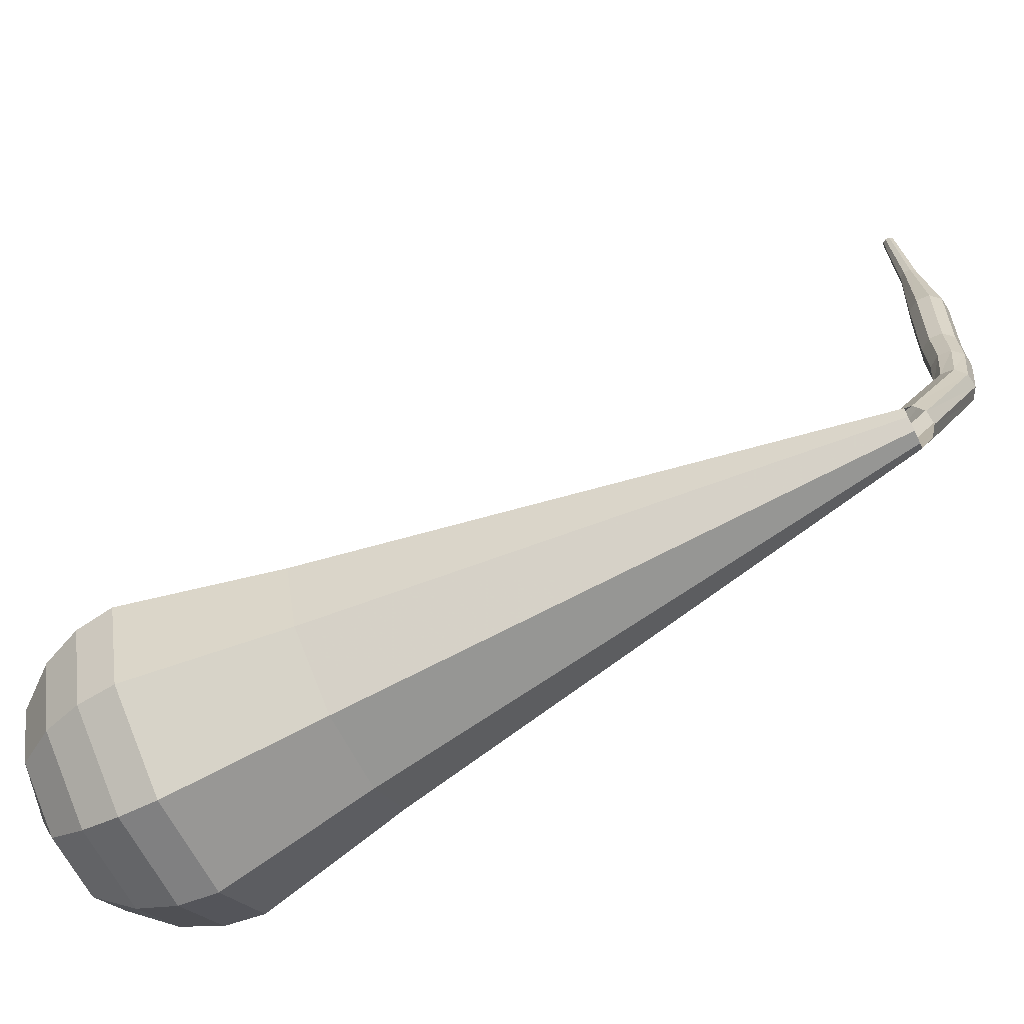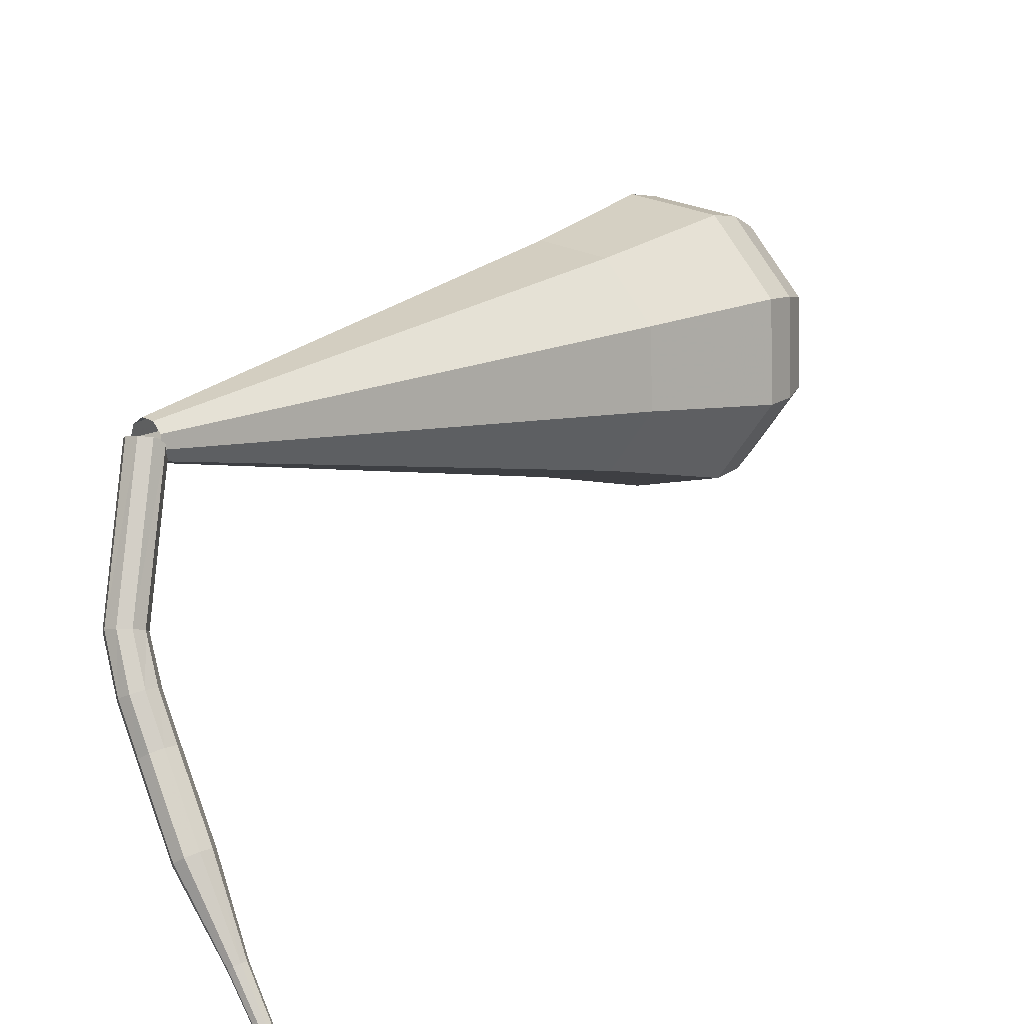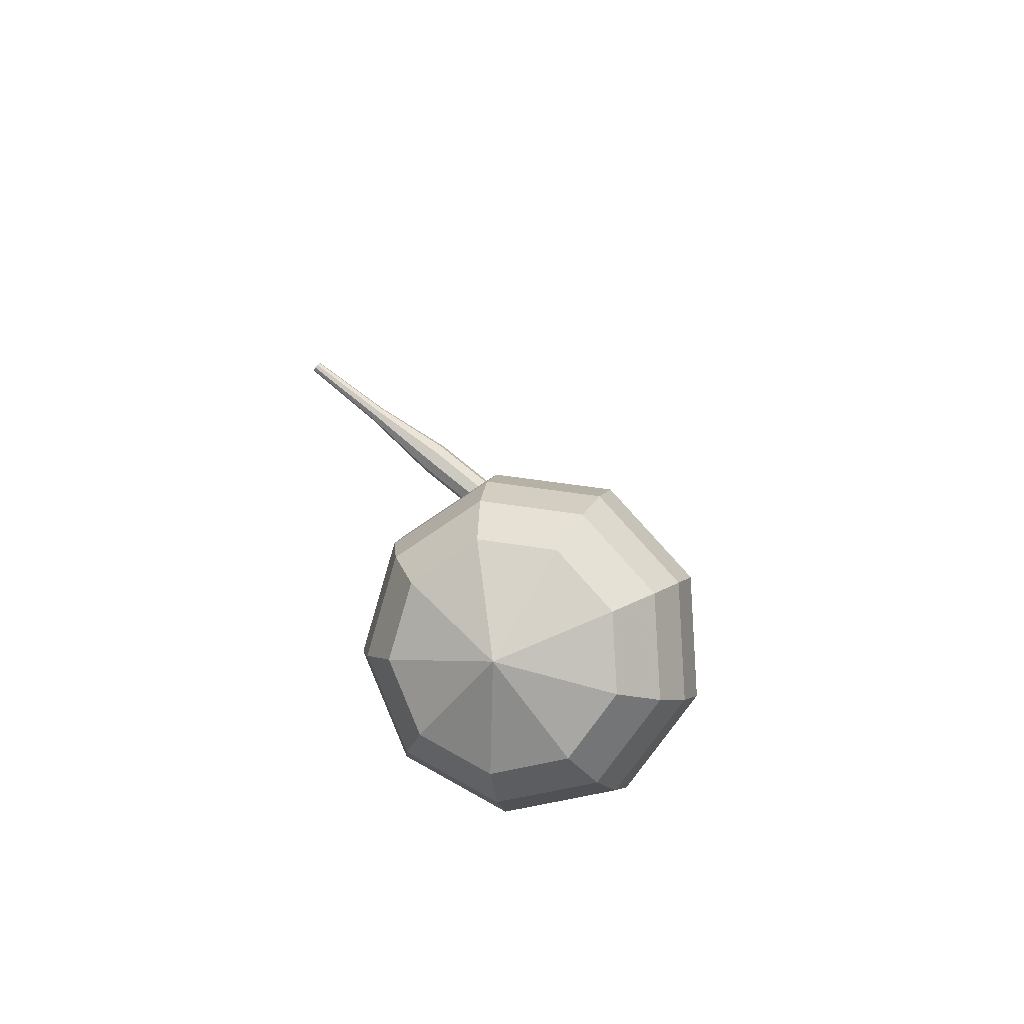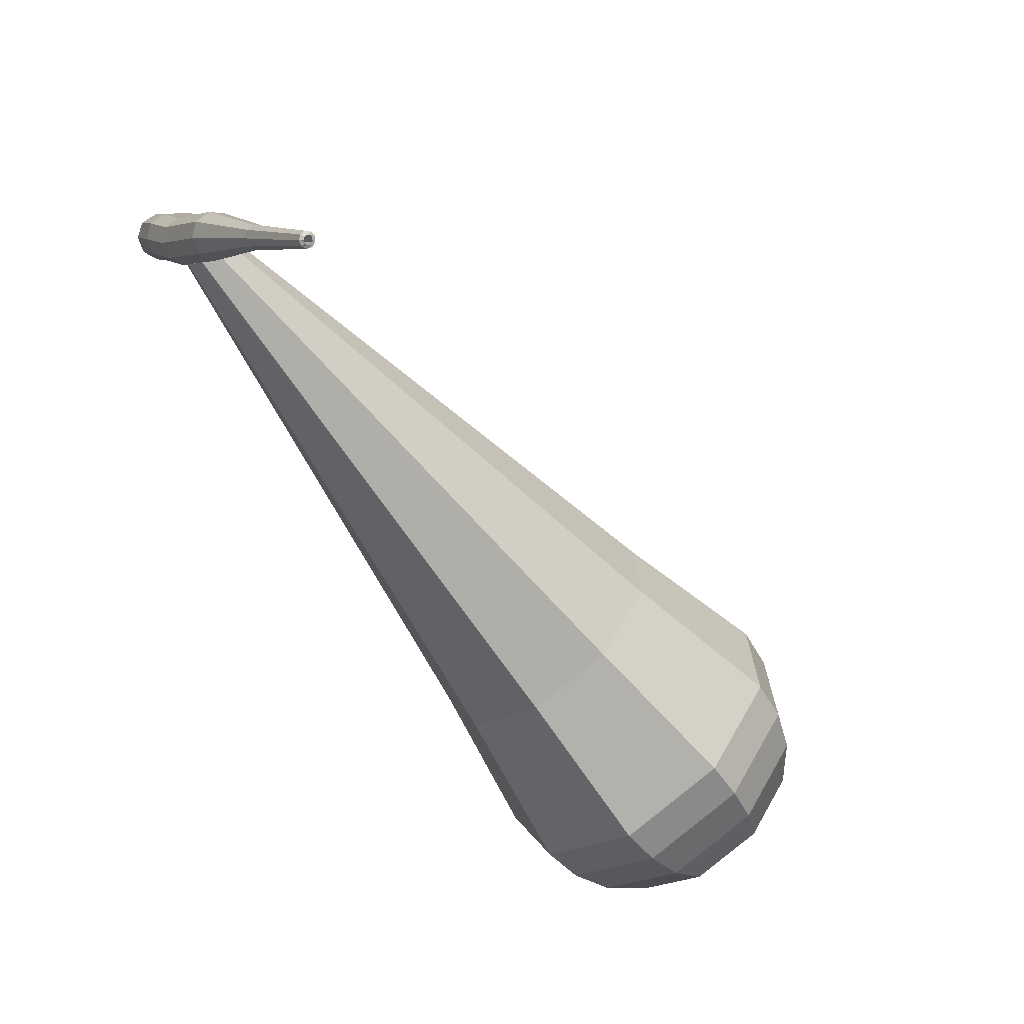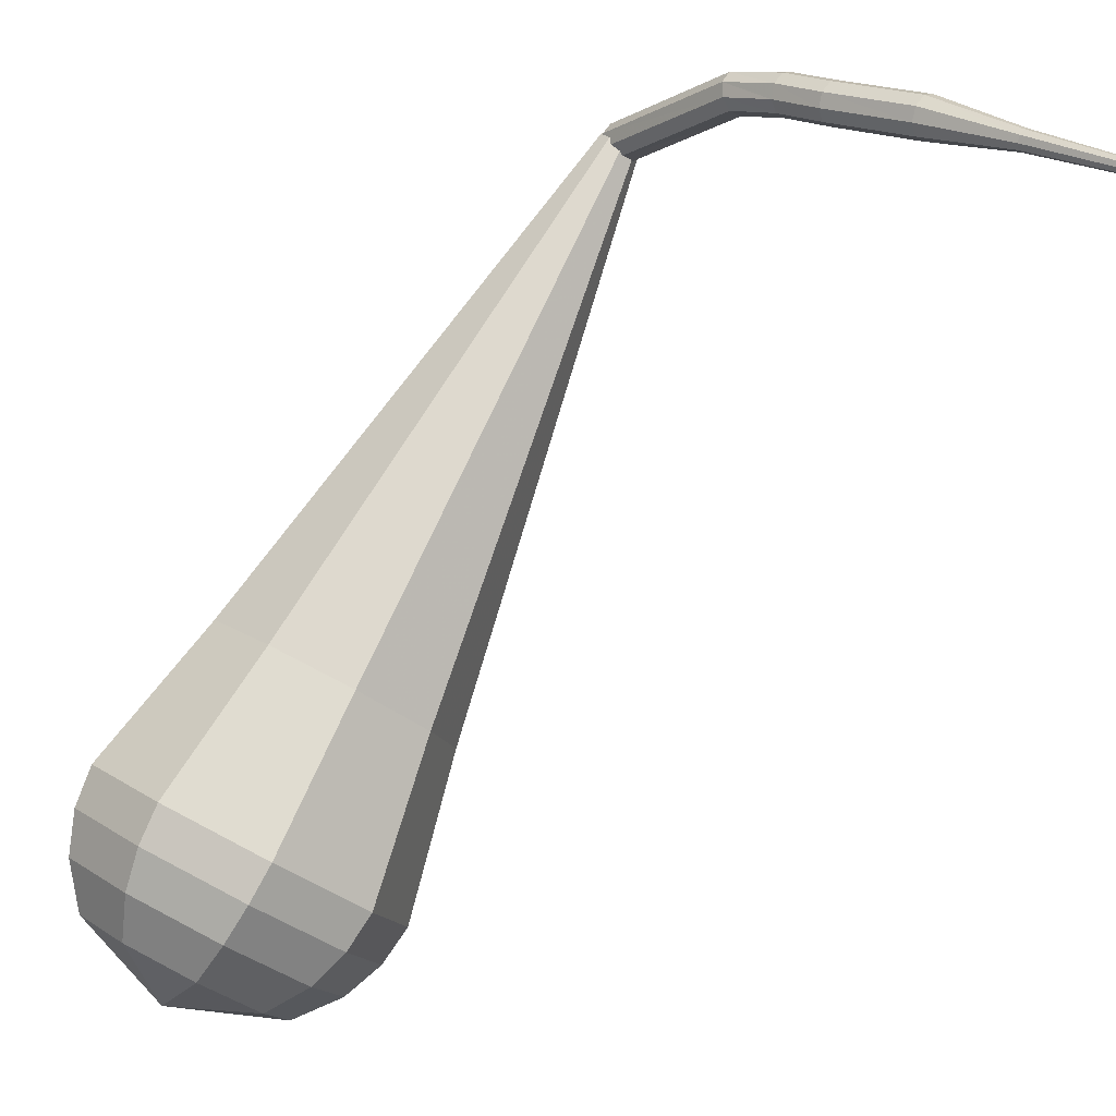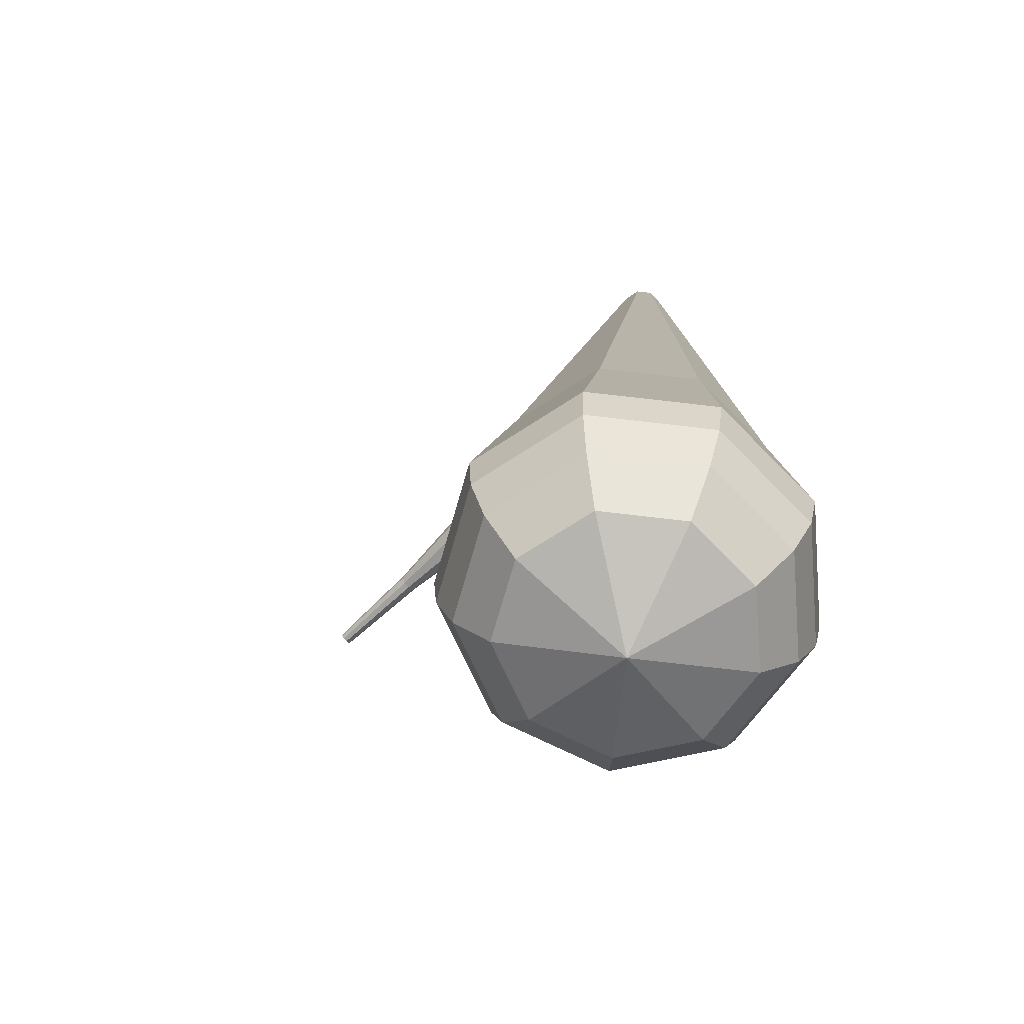
<metadata>
{"format":"obj","ext":"obj","renderer":"f3d","projection":"perspective","resolution":1024,"background":"white","views":[{"elev":68.2,"azim":84.5,"up":"+Y"},{"elev":34.2,"azim":-122.6,"up":"+Y"},{"elev":75.6,"azim":80.1,"up":"+Z"},{"elev":-40.2,"azim":-126.2,"up":"+Y"},{"elev":-78.9,"azim":166.2,"up":"+Y"},{"elev":5.6,"azim":18.5,"up":"+Y"}]}
</metadata>
<code>
g tube1
v 156.3 157.7 113.7
v 156.7 157.8 113.1
v 157.2 157.5 112.8
v 157.8 157.1 112.9
v 158 156.7 113.4
v 157.8 156.4 114
v 157.3 156.5 114.5
v 156.8 156.8 114.6
v 156.4 157.3 114.3
v 156.3 157.7 113.7
v 152.1 151.7 110.1
v 152.4 151.7 109.5
v 153 151.4 109.2
v 153.5 151 109.3
v 153.7 150.6 109.8
v 153.5 150.4 110.4
v 153.1 150.5 110.9
v 152.5 150.9 111
v 152.1 151.3 110.7
v 152.1 151.7 110.1
v 150.2 149.8 109.7
v 150.5 149.7 109
v 150.9 149.3 108.7
v 151.4 148.8 108.8
v 151.7 148.5 109.3
v 151.6 148.4 110
v 151.2 148.7 110.5
v 150.8 149.1 110.6
v 150.4 149.6 110.3
v 150.2 149.8 109.7
v 148.5 148 109.5
v 148.7 147.8 108.9
v 149.1 147.4 108.5
v 149.5 146.9 108.7
v 149.8 146.5 109.2
v 149.7 146.5 109.9
v 149.4 146.8 110.4
v 149 147.3 110.5
v 148.6 147.8 110.2
v 148.5 148 109.5
v 144.9 145.1 109.1
v 145.1 144.9 108.5
v 145.5 144.5 108.2
v 145.9 143.9 108.3
v 146.2 143.6 108.8
v 146.2 143.6 109.5
v 145.9 143.9 110
v 145.4 144.4 110.1
v 145.1 144.9 109.8
v 144.9 145.1 109.1
v 141.6 141.5 109.1
v 141.7 141.4 108.8
v 141.9 141.2 108.6
v 142.1 140.9 108.7
v 142.3 140.8 108.9
v 142.3 140.7 109.3
v 142.1 140.9 109.5
v 141.9 141.2 109.6
v 141.7 141.4 109.4
v 141.6 141.5 109.1
v 137.8 137.9 109.1
v 137.9 137.9 108.9
v 138 137.7 108.8
v 138.2 137.6 108.8
v 138.3 137.4 109
v 138.3 137.4 109.2
v 138.2 137.6 109.4
v 138 137.7 109.4
v 137.9 137.9 109.3
v 137.8 137.9 109.1
v 137.9 137.8 109.1
v 137.9 137.7 109
v 138 137.6 108.9
v 138 137.5 108.9
v 138.1 137.5 109
v 138.1 137.5 109.2
v 138.1 137.6 109.3
v 138 137.7 109.3
v 137.9 137.8 109.2
v 137.9 137.8 109.1
f 1 2 12
f 12 11 1
f 2 3 13
f 13 12 2
f 3 4 14
f 14 13 3
f 4 5 15
f 15 14 4
f 5 6 16
f 16 15 5
f 6 7 17
f 17 16 6
f 7 8 18
f 18 17 7
f 8 9 19
f 19 18 8
f 9 10 20
f 20 19 9
f 11 12 22
f 22 21 11
f 12 13 23
f 23 22 12
f 13 14 24
f 24 23 13
f 14 15 25
f 25 24 14
f 15 16 26
f 26 25 15
f 16 17 27
f 27 26 16
f 17 18 28
f 28 27 17
f 18 19 29
f 29 28 18
f 19 20 30
f 30 29 19
f 21 22 32
f 32 31 21
f 22 23 33
f 33 32 22
f 23 24 34
f 34 33 23
f 24 25 35
f 35 34 24
f 25 26 36
f 36 35 25
f 26 27 37
f 37 36 26
f 27 28 38
f 38 37 27
f 28 29 39
f 39 38 28
f 29 30 40
f 40 39 29
f 31 32 42
f 42 41 31
f 32 33 43
f 43 42 32
f 33 34 44
f 44 43 33
f 34 35 45
f 45 44 34
f 35 36 46
f 46 45 35
f 36 37 47
f 47 46 36
f 37 38 48
f 48 47 37
f 38 39 49
f 49 48 38
f 39 40 50
f 50 49 39
f 41 42 52
f 52 51 41
f 42 43 53
f 53 52 42
f 43 44 54
f 54 53 43
f 44 45 55
f 55 54 44
f 45 46 56
f 56 55 45
f 46 47 57
f 57 56 46
f 47 48 58
f 58 57 47
f 48 49 59
f 59 58 48
f 49 50 60
f 60 59 49
f 51 52 62
f 62 61 51
f 52 53 63
f 63 62 52
f 53 54 64
f 64 63 53
f 54 55 65
f 65 64 54
f 55 56 66
f 66 65 55
f 56 57 67
f 67 66 56
f 57 58 68
f 68 67 57
f 58 59 69
f 69 68 58
f 59 60 70
f 70 69 59
f 61 62 72
f 72 71 61
f 62 63 73
f 73 72 62
f 63 64 74
f 74 73 63
f 64 65 75
f 75 74 64
f 65 66 76
f 76 75 65
f 66 67 77
f 77 76 66
f 67 68 78
f 78 77 67
f 68 69 79
f 79 78 68
f 69 70 80
f 80 79 69
v 156.4 156.4 113.7
v 157 156.1 113.4
v 157.6 156.3 113.3
v 158.1 156.8 113.4
v 158.1 157.5 113.6
v 157.6 157.9 113.8
v 157 158 114
v 156.4 157.7 114.1
v 156.2 157 113.9
v 156.4 156.4 113.7
v 159.4 145.1 139.6
v 162.9 143.3 138.1
v 167 144.3 137.3
v 169.7 147.5 137.6
v 169.7 151.6 138.8
v 167.1 154.6 140.4
v 163.1 155.1 141.6
v 159.5 152.8 141.9
v 158 148.9 141.1
v 159.4 145.1 139.6
v 159.5 144.3 141.4
v 163.3 142.3 139.8
v 167.7 143.3 139
v 170.6 146.9 139.3
v 170.6 151.2 140.6
v 167.8 154.4 142.3
v 163.5 154.9 143.6
v 159.6 152.5 143.9
v 158.1 148.3 143
v 159.5 144.3 141.4
v 159.7 143.4 143.3
v 163.7 141.3 141.6
v 168.4 142.4 140.7
v 171.5 146.2 141
v 171.5 150.8 142.4
v 168.5 154.2 144.2
v 163.9 154.8 145.6
v 159.8 152.2 145.9
v 158.1 147.7 145
v 159.7 143.4 143.3
v 159.8 142.6 145.1
v 164.1 140.4 143.3
v 169.1 141.5 142.4
v 172.3 145.5 142.7
v 172.4 150.4 144.2
v 169.3 154 146.1
v 164.3 154.6 147.6
v 160 151.9 147.9
v 158.2 147.1 147
v 159.8 142.6 145.1
v 160 141.7 147
v 164.5 139.4 145.1
v 169.8 140.6 144.1
v 173.2 144.8 144.4
v 173.3 150.1 146
v 170 153.9 148
v 164.8 154.5 149.6
v 160.1 151.6 149.9
v 158.2 146.5 148.9
v 160 141.7 147
v 160.7 141.3 148.9
v 165.1 139.1 147
v 170.1 140.2 146
v 173.5 144.3 146.3
v 173.6 149.4 147.9
v 170.3 153.1 149.8
v 165.3 153.7 151.4
v 160.8 150.9 151.7
v 159 146 150.7
v 160.7 141.3 148.9
v 161.8 141.3 150.7
v 165.7 139.3 149
v 170.3 140.3 148.2
v 173.3 144 148.5
v 173.3 148.5 149.8
v 170.4 151.8 151.6
v 165.9 152.3 153
v 161.9 149.8 153.3
v 160.3 145.5 152.4
v 161.8 141.3 150.7
v 163.5 141.8 152.6
v 166.5 140.3 151.3
v 170 141.1 150.6
v 172.3 143.9 150.9
v 172.3 147.3 151.9
v 170.1 149.9 153.2
v 166.7 150.3 154.3
v 163.6 148.3 154.5
v 162.4 145 153.8
v 163.5 141.8 152.6
v 168 144.8 154.4
v 168 144.8 154.4
v 168 144.8 154.4
v 168 144.8 154.4
v 168 144.8 154.4
v 168 144.8 154.4
v 168 144.8 154.4
v 168 144.8 154.4
v 168 144.8 154.4
v 168 144.8 154.4
f 81 82 92
f 92 91 81
f 82 83 93
f 93 92 82
f 83 84 94
f 94 93 83
f 84 85 95
f 95 94 84
f 85 86 96
f 96 95 85
f 86 87 97
f 97 96 86
f 87 88 98
f 98 97 87
f 88 89 99
f 99 98 88
f 89 90 100
f 100 99 89
f 91 92 102
f 102 101 91
f 92 93 103
f 103 102 92
f 93 94 104
f 104 103 93
f 94 95 105
f 105 104 94
f 95 96 106
f 106 105 95
f 96 97 107
f 107 106 96
f 97 98 108
f 108 107 97
f 98 99 109
f 109 108 98
f 99 100 110
f 110 109 99
f 101 102 112
f 112 111 101
f 102 103 113
f 113 112 102
f 103 104 114
f 114 113 103
f 104 105 115
f 115 114 104
f 105 106 116
f 116 115 105
f 106 107 117
f 117 116 106
f 107 108 118
f 118 117 107
f 108 109 119
f 119 118 108
f 109 110 120
f 120 119 109
f 111 112 122
f 122 121 111
f 112 113 123
f 123 122 112
f 113 114 124
f 124 123 113
f 114 115 125
f 125 124 114
f 115 116 126
f 126 125 115
f 116 117 127
f 127 126 116
f 117 118 128
f 128 127 117
f 118 119 129
f 129 128 118
f 119 120 130
f 130 129 119
f 121 122 132
f 132 131 121
f 122 123 133
f 133 132 122
f 123 124 134
f 134 133 123
f 124 125 135
f 135 134 124
f 125 126 136
f 136 135 125
f 126 127 137
f 137 136 126
f 127 128 138
f 138 137 127
f 128 129 139
f 139 138 128
f 129 130 140
f 140 139 129
f 131 132 142
f 142 141 131
f 132 133 143
f 143 142 132
f 133 134 144
f 144 143 133
f 134 135 145
f 145 144 134
f 135 136 146
f 146 145 135
f 136 137 147
f 147 146 136
f 137 138 148
f 148 147 137
f 138 139 149
f 149 148 138
f 139 140 150
f 150 149 139
f 141 142 152
f 152 151 141
f 142 143 153
f 153 152 142
f 143 144 154
f 154 153 143
f 144 145 155
f 155 154 144
f 145 146 156
f 156 155 145
f 146 147 157
f 157 156 146
f 147 148 158
f 158 157 147
f 148 149 159
f 159 158 148
f 149 150 160
f 160 159 149
f 151 152 162
f 162 161 151
f 152 153 163
f 163 162 152
f 153 154 164
f 164 163 153
f 154 155 165
f 165 164 154
f 155 156 166
f 166 165 155
f 156 157 167
f 167 166 156
f 157 158 168
f 168 167 157
f 158 159 169
f 169 168 158
f 159 160 170
f 170 169 159
f 161 162 172
f 172 171 161
f 162 163 173
f 173 172 162
f 163 164 174
f 174 173 163
f 164 165 175
f 175 174 164
f 165 166 176
f 176 175 165
f 166 167 177
f 177 176 166
f 167 168 178
f 178 177 167
f 168 169 179
f 179 178 168
f 169 170 180
f 180 179 169
g

</code>
